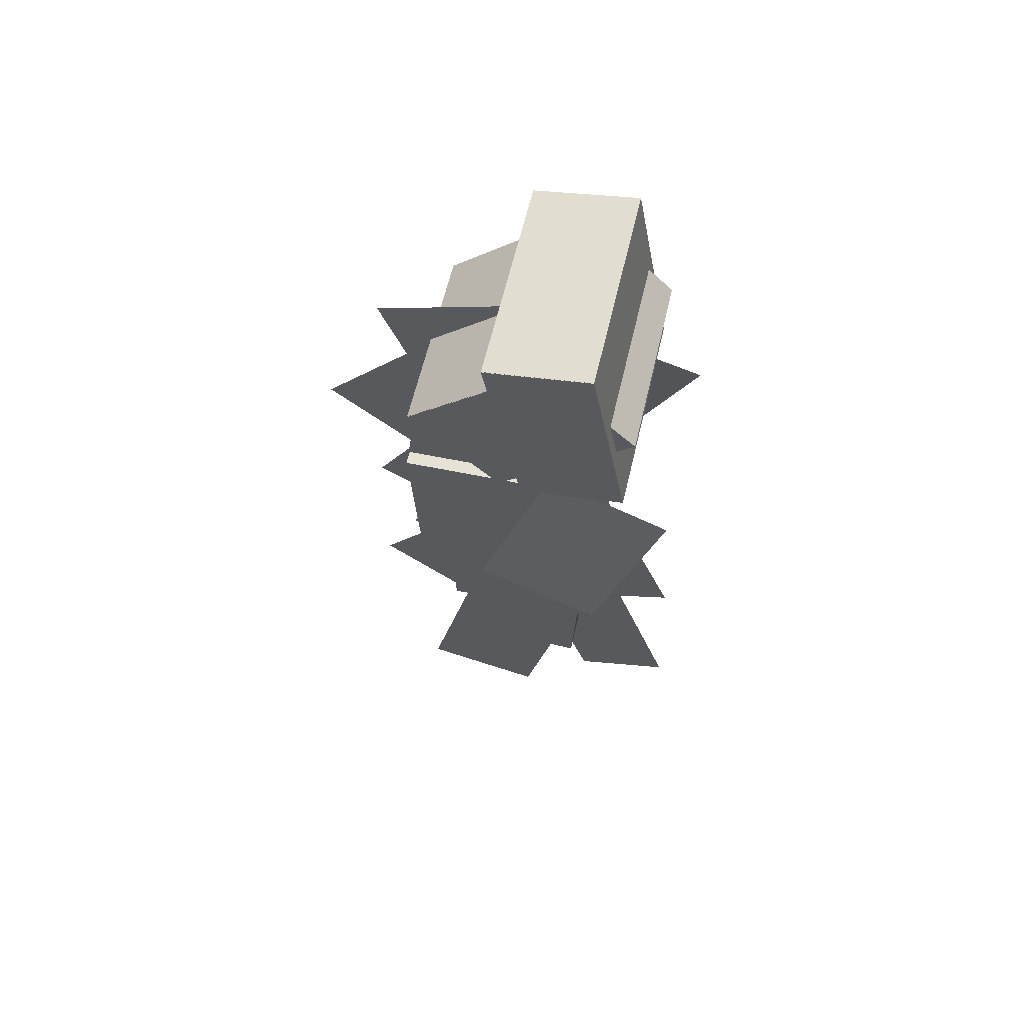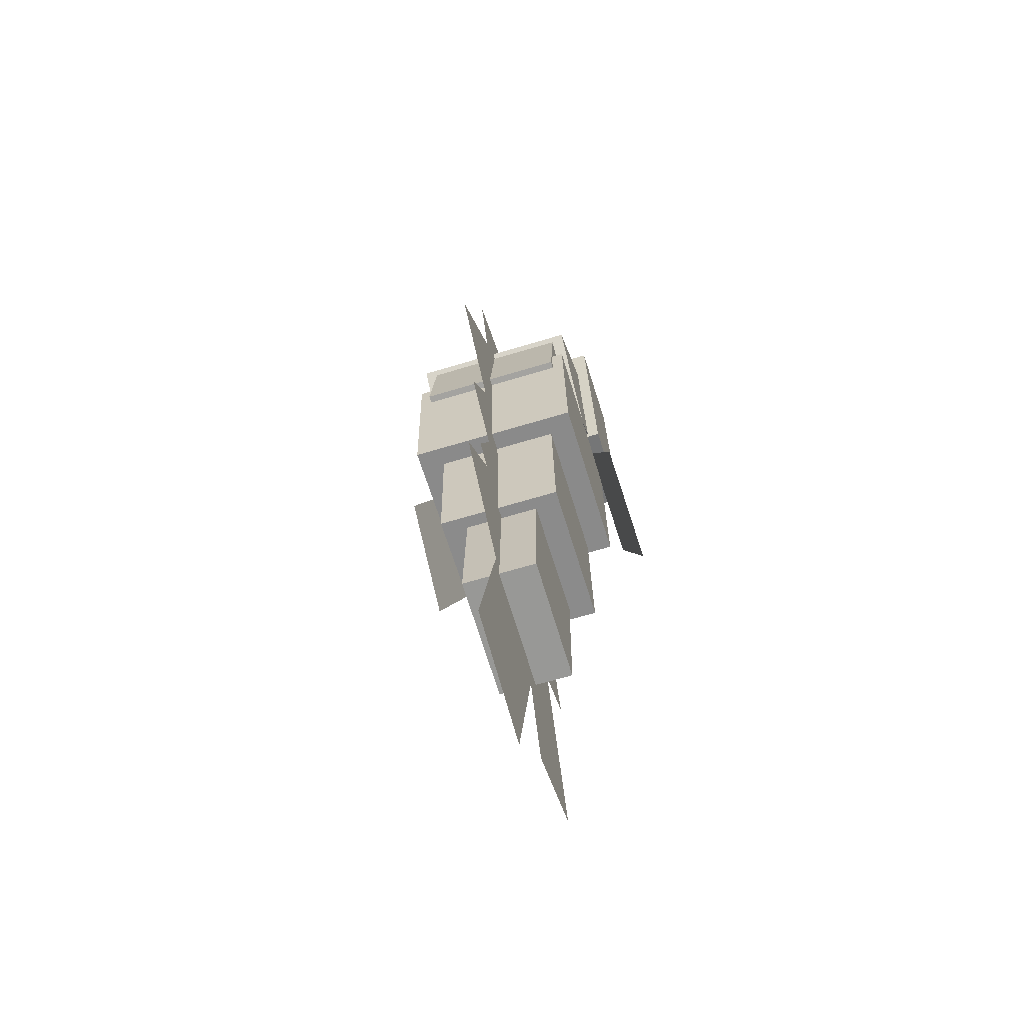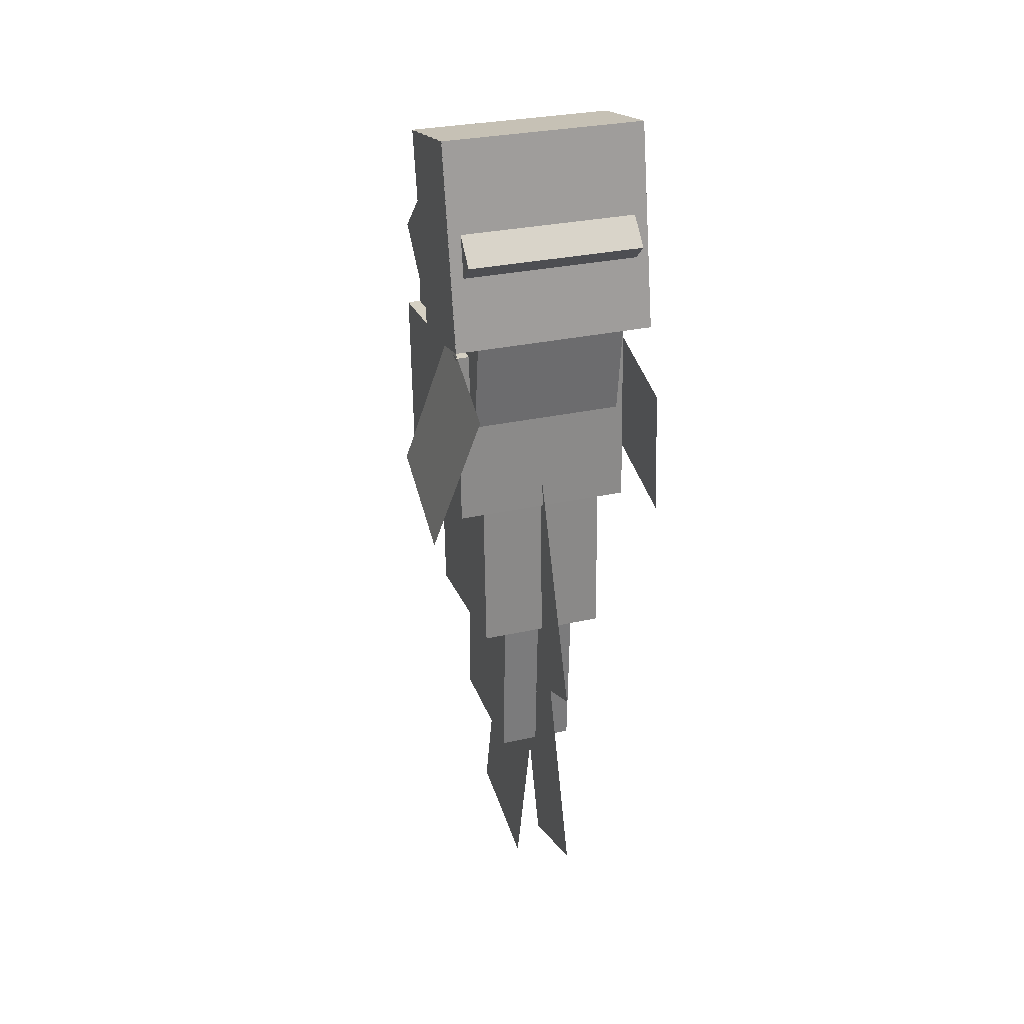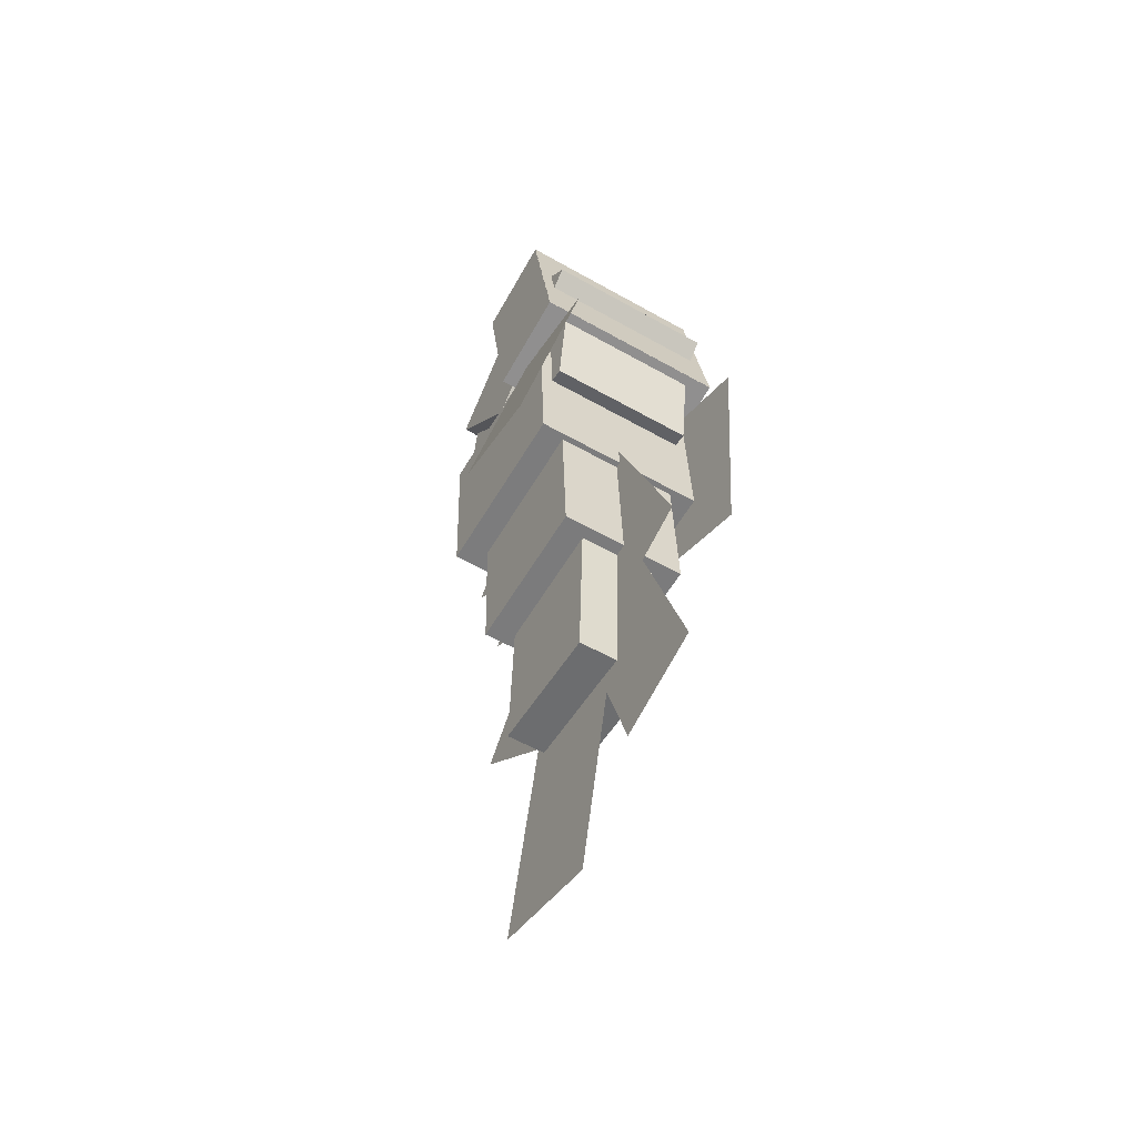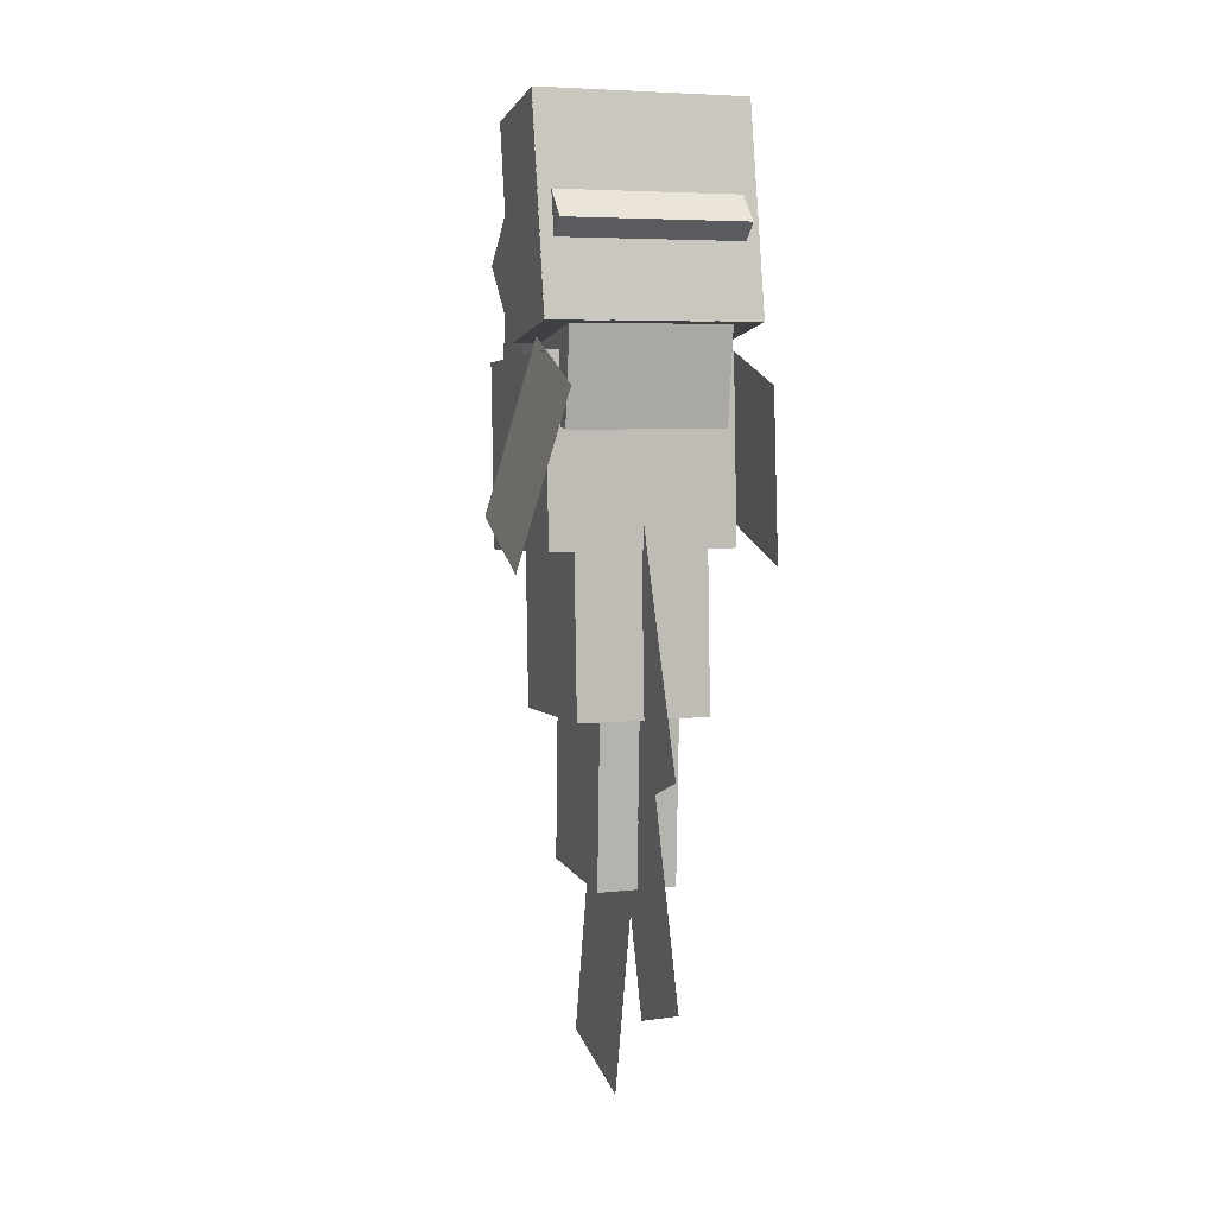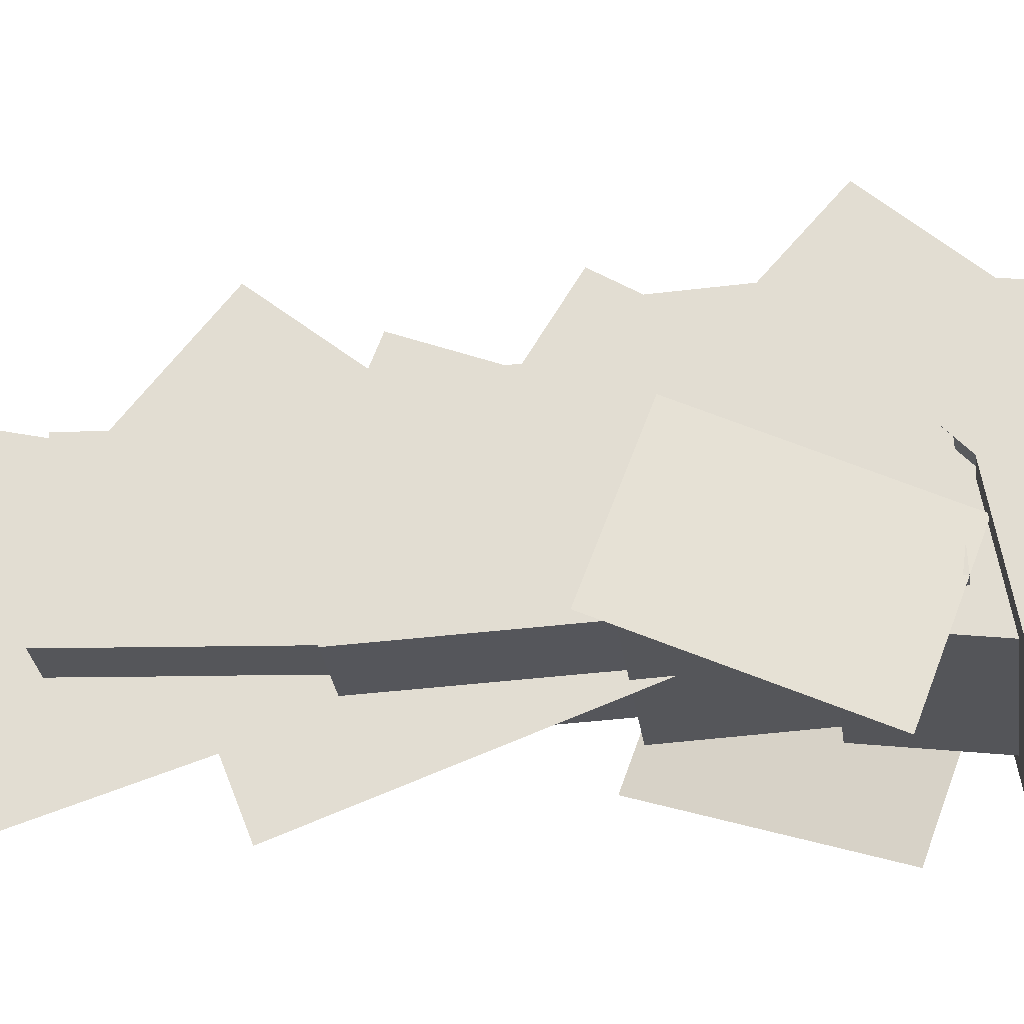
<metadata>
{"format":"obj","ext":"obj","renderer":"f3d","projection":"perspective","resolution":1024,"background":"white","views":[{"elev":62.1,"azim":-76.7,"up":"+Z"},{"elev":-66.3,"azim":-163.2,"up":"+Z"},{"elev":29.2,"azim":-18.6,"up":"+Z"},{"elev":-56.1,"azim":-30.7,"up":"+Z"},{"elev":5.8,"azim":-18.6,"up":"+Z"},{"elev":-26.1,"azim":-83.1,"up":"+Y"}]}
</metadata>
<code>
o Body
v -0.3281 0.06691 0.8835
v 0.3282 0.06691 0.8835
v 0.3282 0.7223 0.8492
v -0.3281 0.7223 0.8492
v 0.3282 0.03256 0.2282
v -0.3281 0.03256 0.2282
v -0.3281 0.6879 0.1938
v 0.3282 0.6879 0.1938
v 0.000998 0.5501 -0.09227
v 0.000998 0.3066 0.3083
v 0.000998 0.7071 0.5518
v 0.000998 0.9506 0.1513
v -0.2343 0.05832 0.3186
v 0.2344 0.05832 0.3186
v 0.2344 0.6202 0.293
v -0.2343 0.6202 0.293
v 0.2344 0.02844 -0.337
v -0.2343 0.02844 -0.337
v -0.2343 0.5904 -0.3626
v 0.2344 0.5904 -0.3626
v 6e-05 0.3909 -0.4265
v 6e-05 0.2239 0.01146
v 6e-05 0.6619 0.1785
v 6e-05 0.8289 -0.2595
v 6e-05 -0.2737 -0.4953
v 6e-05 0.09364 0.4682
v 6e-05 0.444 0.3347
v 6e-05 0.07666 -0.6289
v -0.1406 0.07131 -0.27
v 0.1407 0.07131 -0.27
v 0.1407 0.5397 -0.2504
v -0.1406 0.5397 -0.2504
v 0.1407 0.09867 -0.9257
v -0.1406 0.09867 -0.9257
v -0.1406 0.567 -0.9061
v 0.1407 0.567 -0.9061
v 0.000997 0.5973 -0.8526
v 0.000998 0.1831 -0.3435
v 0.000998 0.5467 -0.04771
v 0.000998 0.9609 -0.5568
v 6e-05 0.3238 -1.71
v 6e-05 0.0277 -0.4314
v 6e-05 0.4844 -0.3256
v 6e-05 0.7805 -1.604
v 0.000997 -0.3043 -1.249
v 0.000998 0.01887 -0.2701
v 0.000998 0.375 -0.3876
v 0.000997 0.05186 -1.367
f 1 2 3 4
f 5 6 7 8
f 4 3 8 7
f 6 5 2 1
f 6 1 4 7
f 2 5 8 3
f 10 9 12 11
f 13 14 15 16
f 17 18 19 20
f 16 15 20 19
f 18 17 14 13
f 18 13 16 19
f 14 17 20 15
f 22 21 24 23
f 26 25 28 27
f 29 30 31 32
f 33 34 35 36
f 32 31 36 35
f 34 33 30 29
f 34 29 32 35
f 30 33 36 31
f 38 37 40 39
f 42 41 44 43
f 46 45 48 47
o Head
v -0.2812 -0.06155 1.091
v 0.2813 -0.06155 1.091
v 0.2813 0.6822 1.188
v -0.2812 0.6822 1.188
v 0.2813 -0.001263 0.6262
v -0.2812 -0.001263 0.6262
v -0.2812 0.7425 0.7227
v 0.2813 0.7425 0.7227
v -0.3281 -0.09673 1.295
v 0.3282 -0.09673 1.295
v 0.3282 0.2258 1.635
v -0.3281 0.2258 1.635
v 0.3282 0.3795 0.8431
v -0.3281 0.3795 0.8431
v -0.3281 0.702 1.183
v 0.3282 0.702 1.183
v -0.329 -0.09806 1.295
v 0.3272 -0.09806 1.295
v 0.3272 0.2245 1.635
v -0.329 0.2245 1.635
v 0.3272 0.3781 0.8431
v -0.329 0.3781 0.8431
v -0.329 0.7007 1.183
v 0.3272 0.7007 1.183
v 6e-05 0.7301 0.8729
v 6e-05 0.1134 1.097
v 6e-05 0.2738 1.538
v 6e-05 0.8904 1.313
v 6e-05 0.7632 0.3851
v 6e-05 0.3301 0.8782
v 6e-05 0.6822 1.188
v 6e-05 1.115 0.6945
v 0.4554 -0.0209 0.163
v 0.3397 -0.2486 0.7675
v 0.3205 0.1909 0.9294
v 0.4363 0.4186 0.3249
v -0.4553 -0.0209 0.163
v -0.3396 -0.2486 0.7675
v -0.3204 0.1909 0.9294
v -0.4361 0.4186 0.3249
f 49 50 51 52
f 53 54 55 56
f 52 51 56 55
f 54 53 50 49
f 54 49 52 55
f 50 53 56 51
f 57 58 59 60
f 61 62 63 64
f 60 59 64 63
f 62 61 58 57
f 62 57 60 63
f 58 61 64 59
f 65 66 67 68
f 69 70 71 72
f 68 67 72 71
f 70 69 66 65
f 70 65 68 71
f 66 69 72 67
f 74 73 76 75
f 78 77 80 79
f 82 81 84 83
f 86 85 88 87
o Mouth
v -0.3749 0.05023 1.713
v 0.3751 0.05023 1.713
v 0.3751 0.4192 1.645
v -0.3749 0.4192 1.645
v 0.3751 -0.08395 0.9747
v -0.3749 -0.08395 0.9747
v -0.3749 0.285 0.9076
v 0.3751 0.285 0.9076
v -0.3759 0.05099 1.711
v 0.3741 0.05098 1.711
v 0.3741 0.4199 1.644
v -0.3759 0.4199 1.644
v 0.3741 -0.0832 0.9736
v -0.3759 -0.0832 0.9736
v -0.3759 0.2858 0.9065
v 0.3741 0.2858 0.9065
f 89 90 91 92
f 93 94 95 96
f 92 91 96 95
f 94 93 90 89
f 94 89 92 95
f 90 93 96 91
f 97 98 99 100
f 101 102 103 104
f 100 99 104 103
f 102 101 98 97
f 102 97 100 103
f 98 101 104 99

</code>
